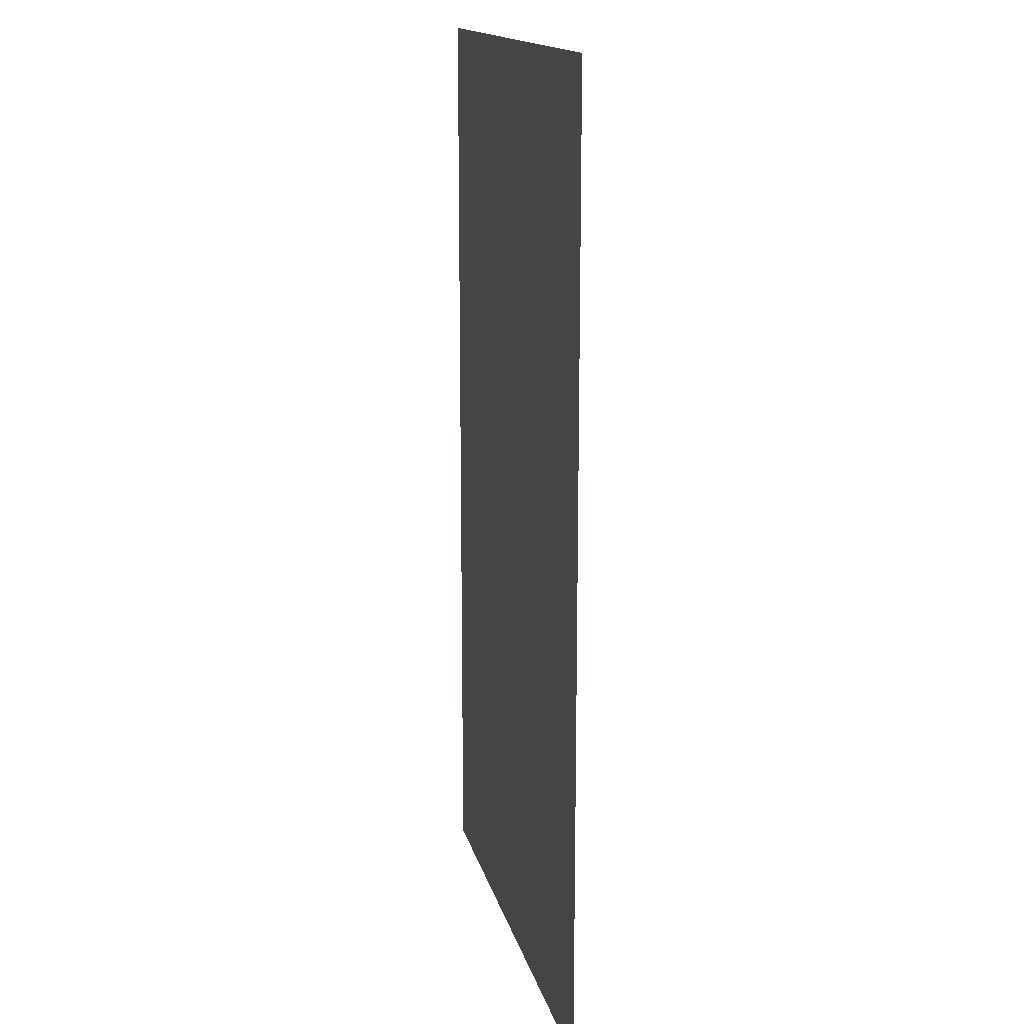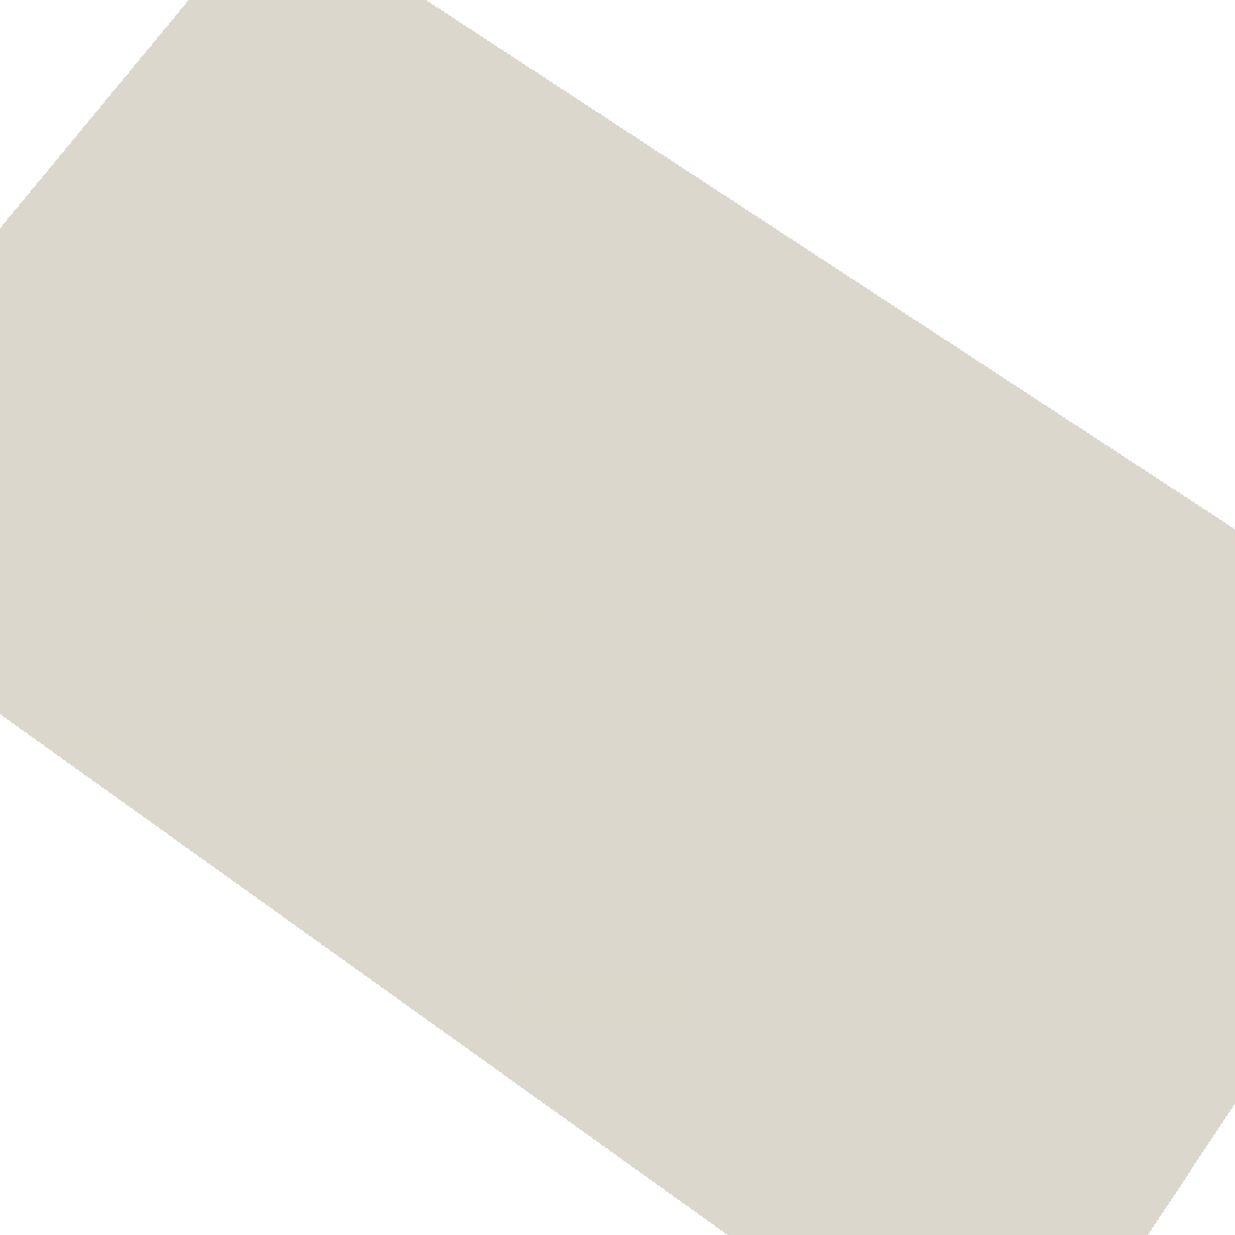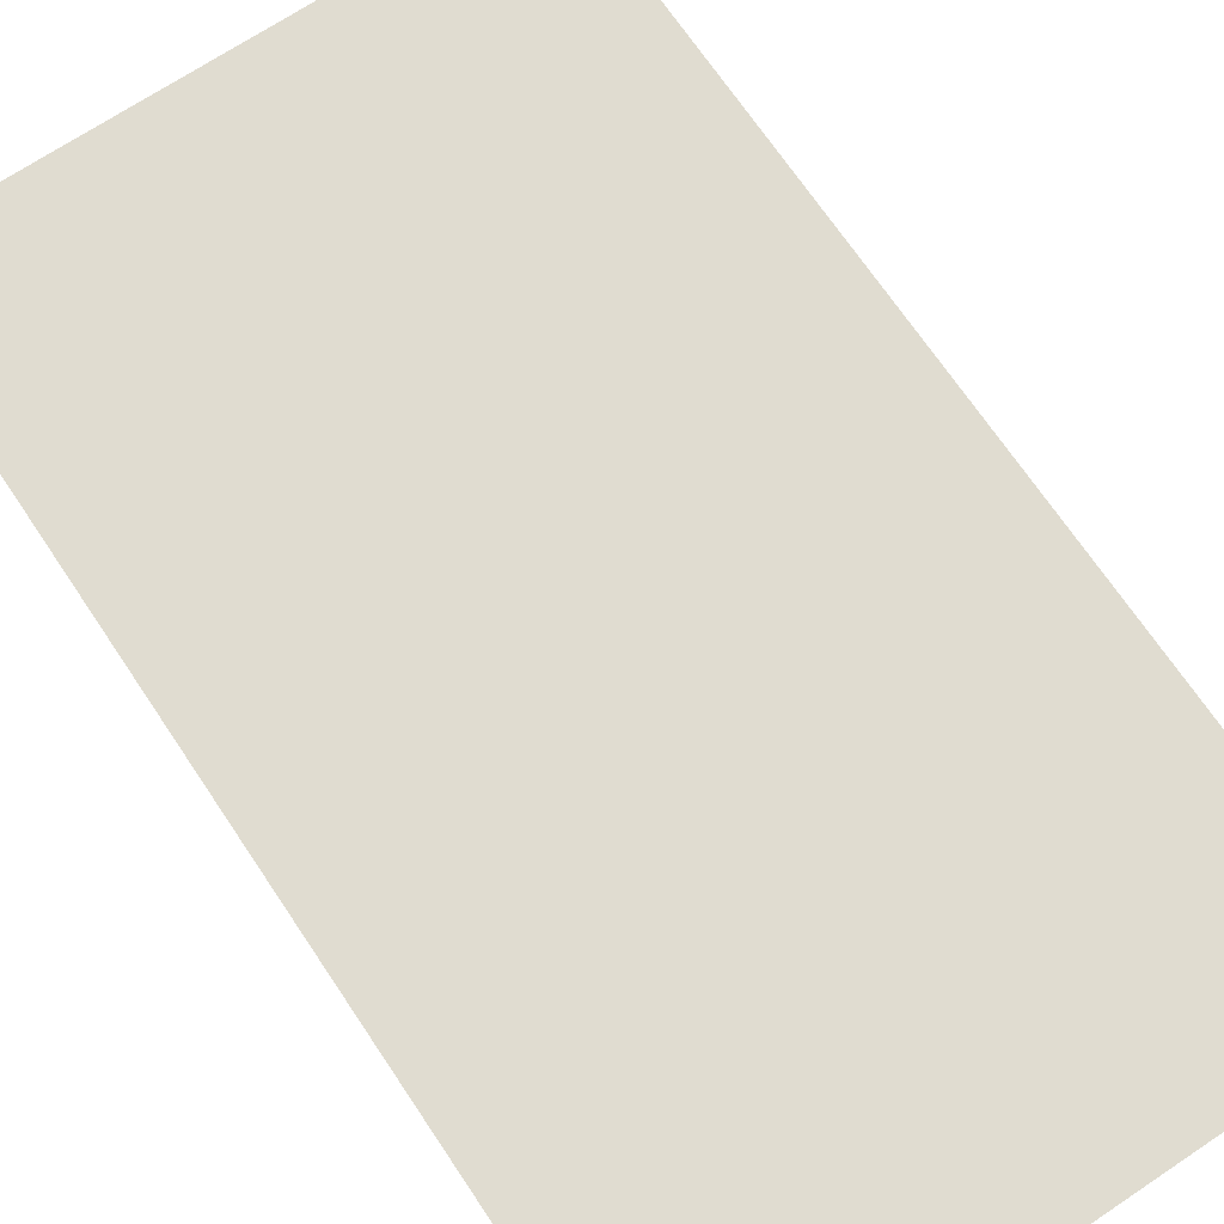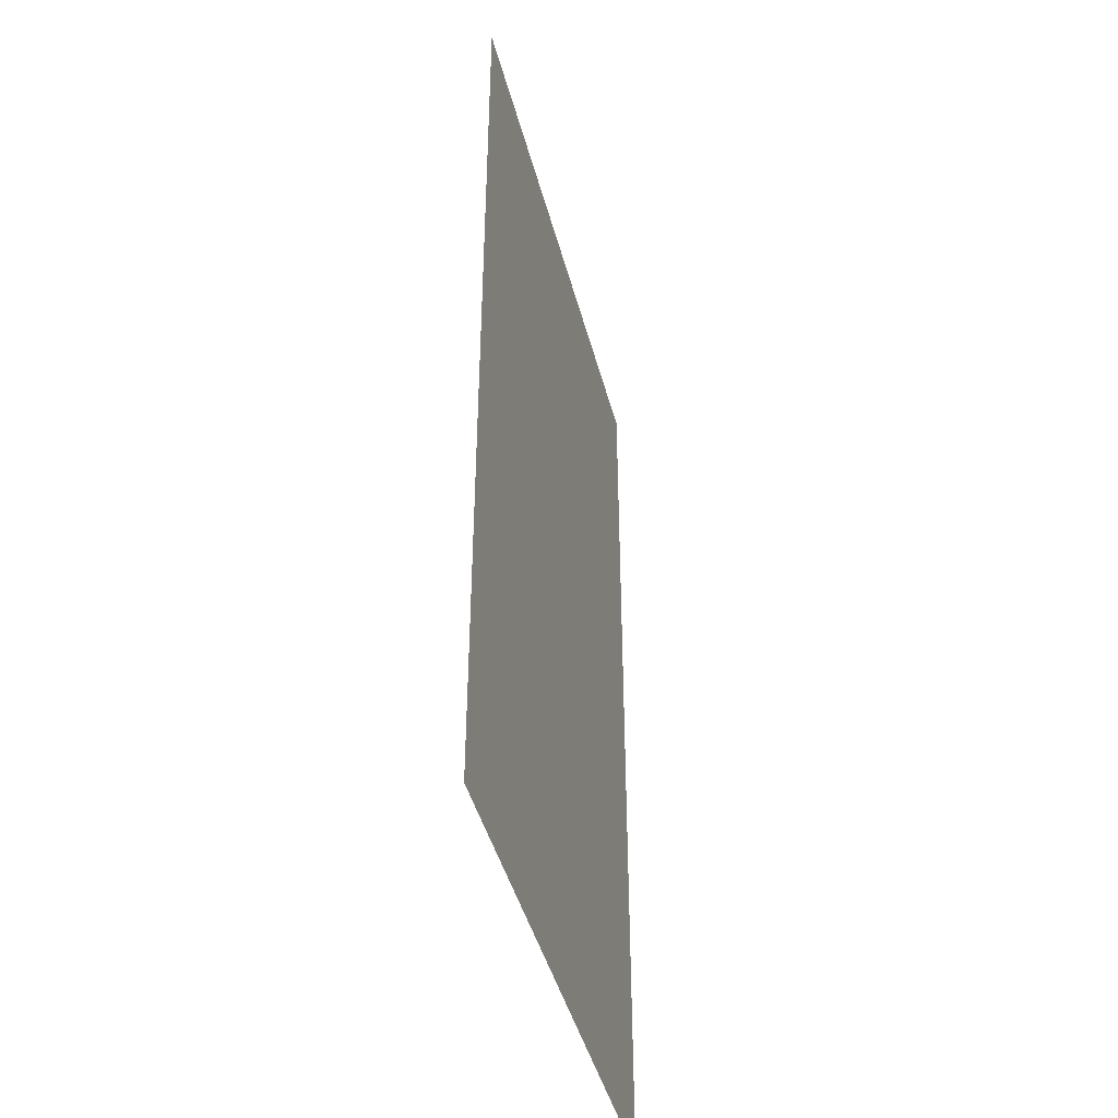
<metadata>
{"format":"obj","ext":"obj","renderer":"f3d","projection":"perspective","resolution":1024,"background":"white","views":[{"elev":15.5,"azim":77.4,"up":"+Y"},{"elev":73.4,"azim":-54.5,"up":"+Z"},{"elev":69.6,"azim":-33.8,"up":"+Z"},{"elev":-44.0,"azim":-75.6,"up":"+Y"}]}
</metadata>
<code>
v 6228 -428 -3904
v 6164 -428 -3904
v 6164 -316 -3904
v 6228 -316 -3904
v 6228 -428 -3904
v 6164 -316 -3904
f 1 2 3
f 4 5 6

</code>
